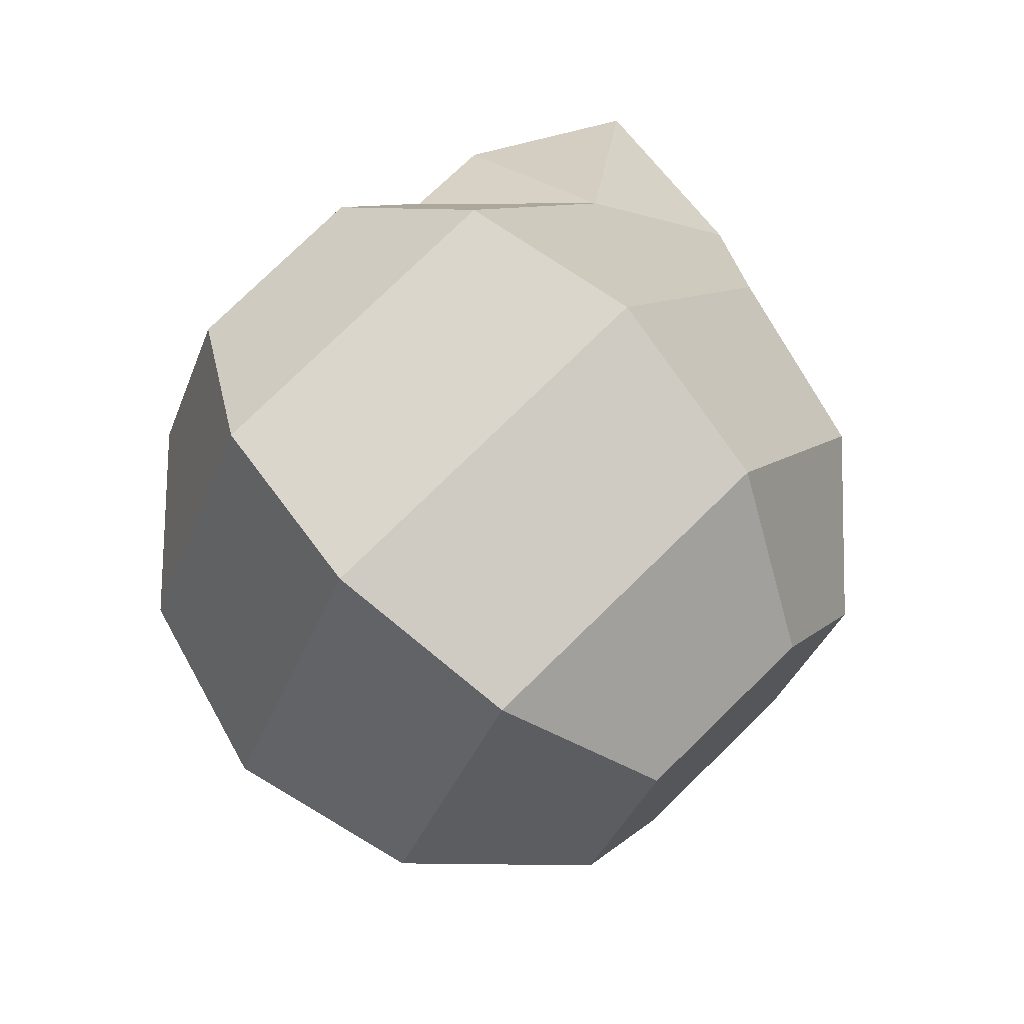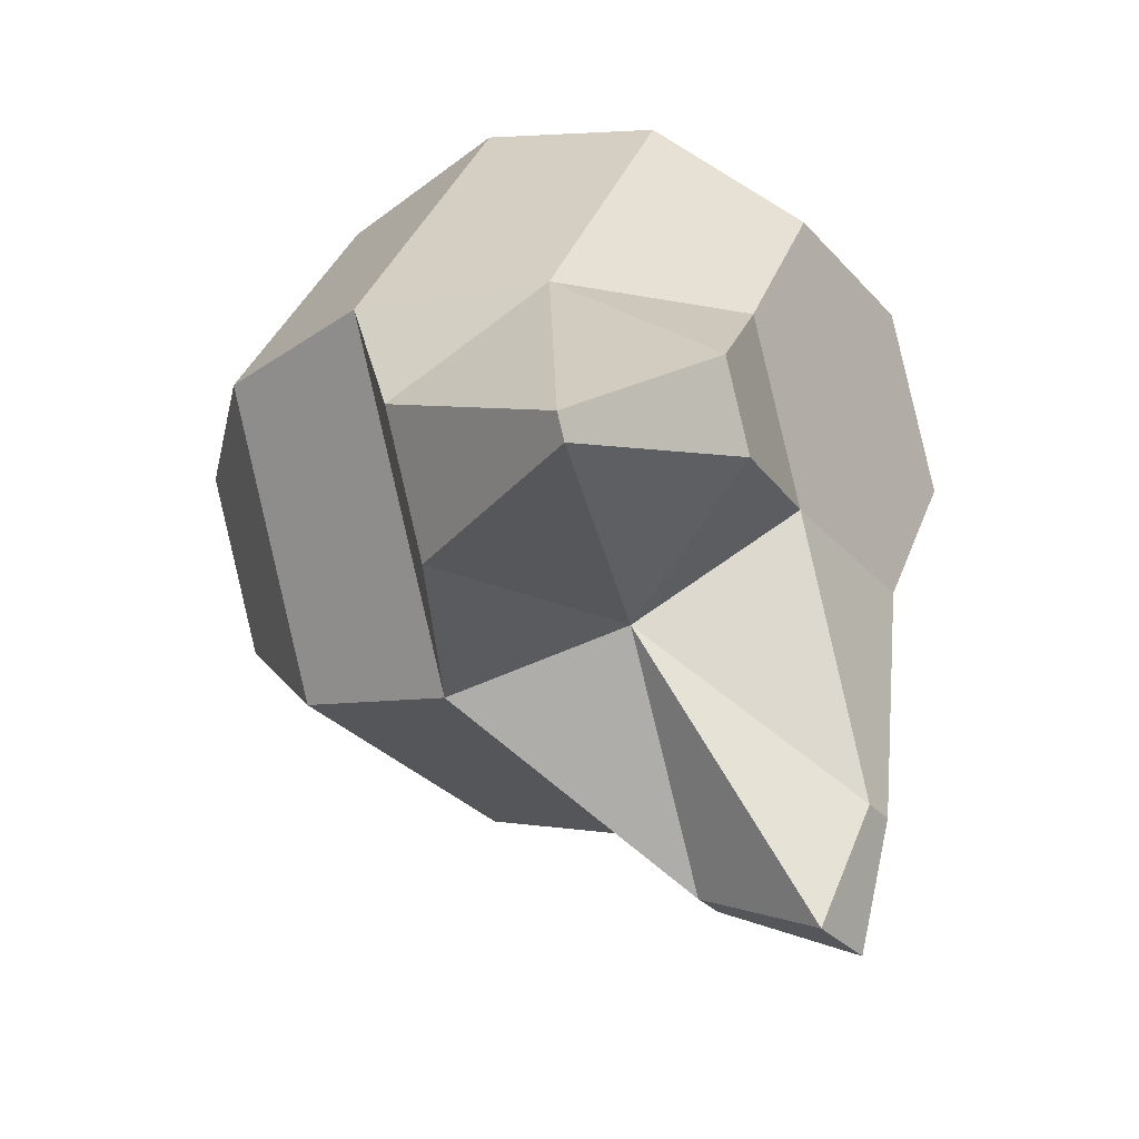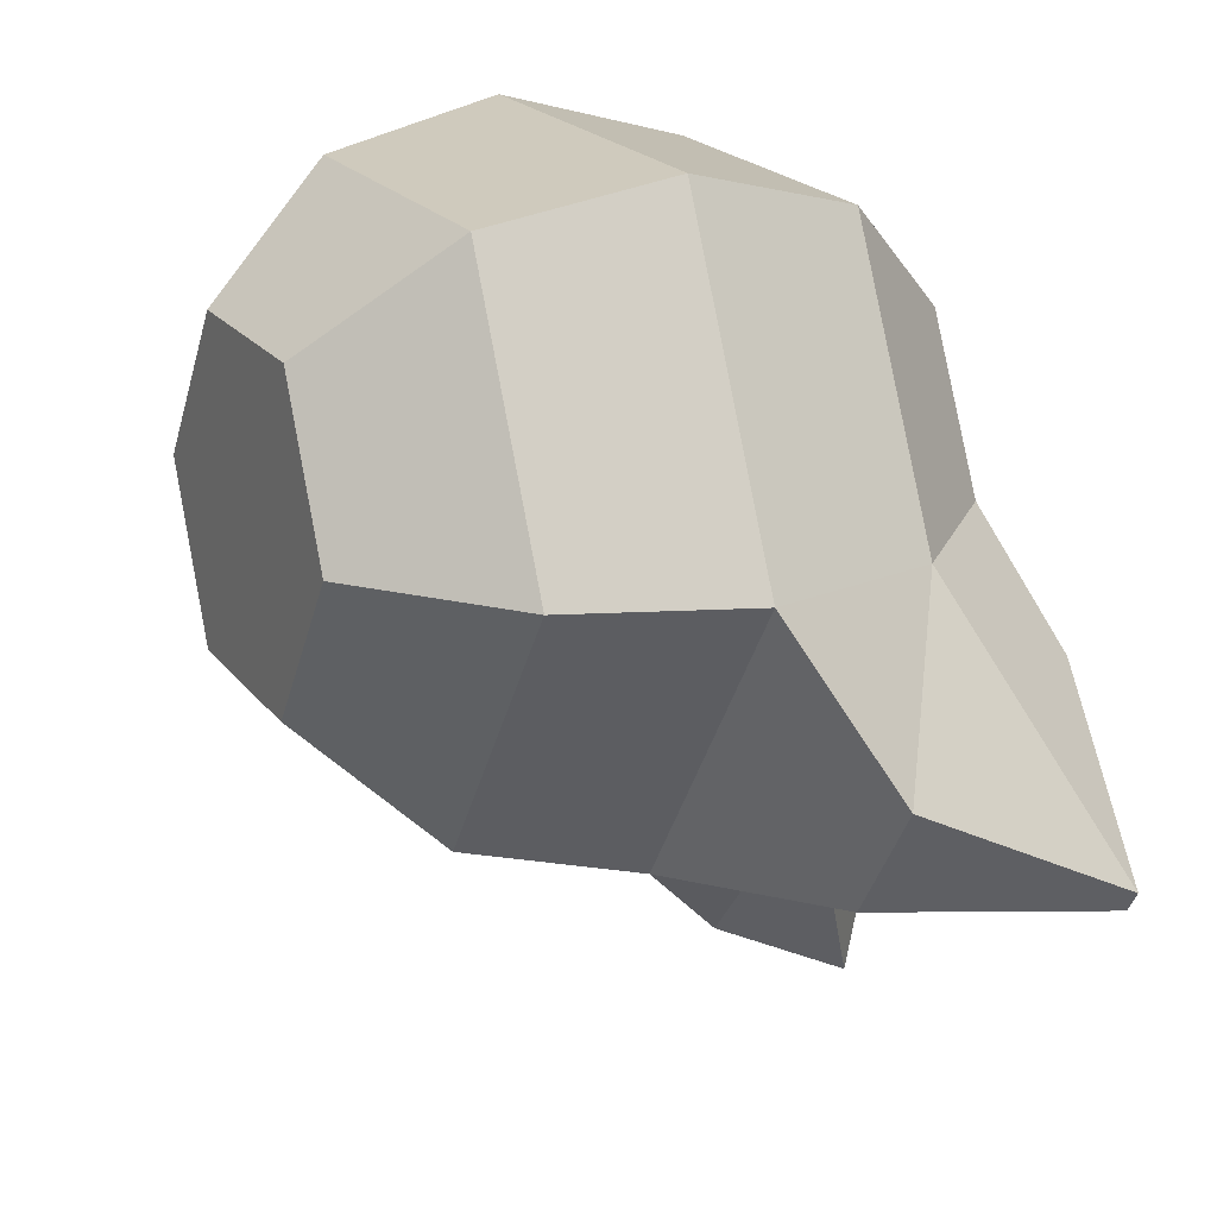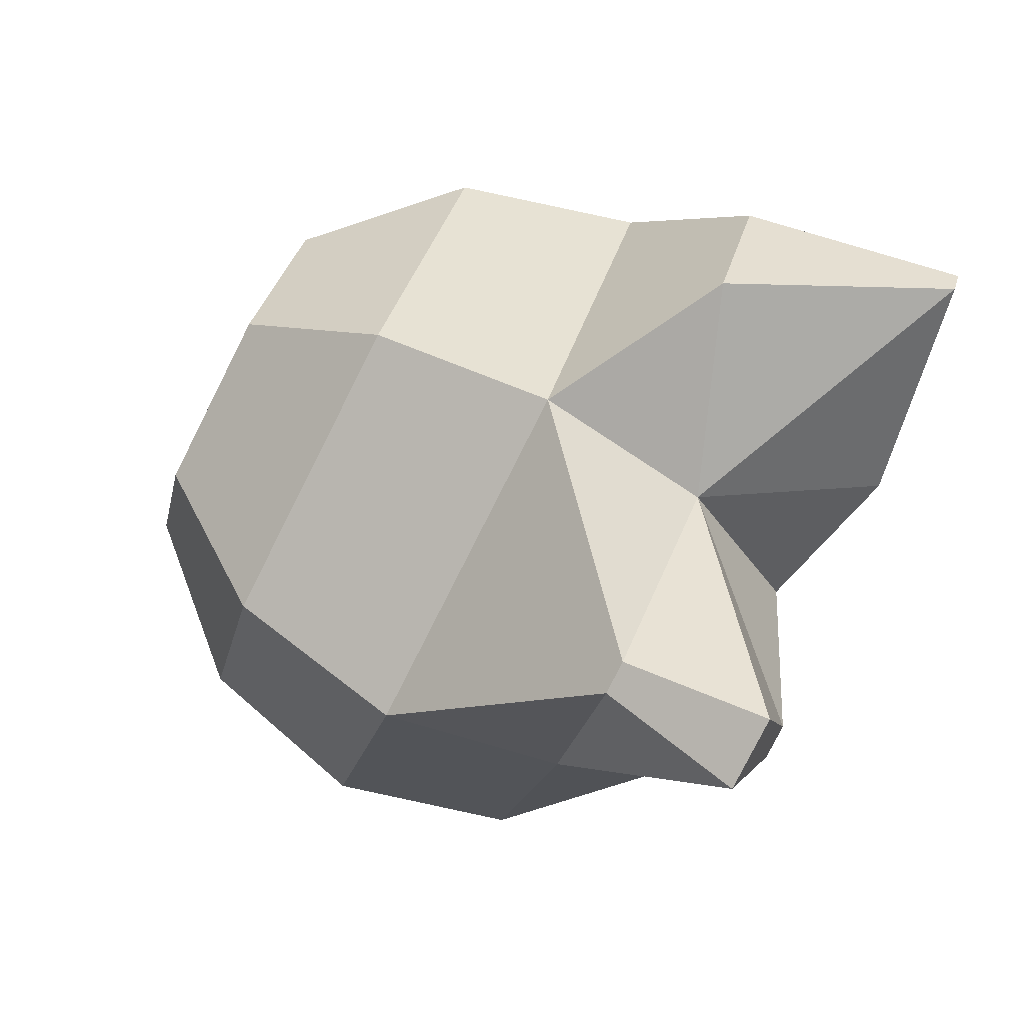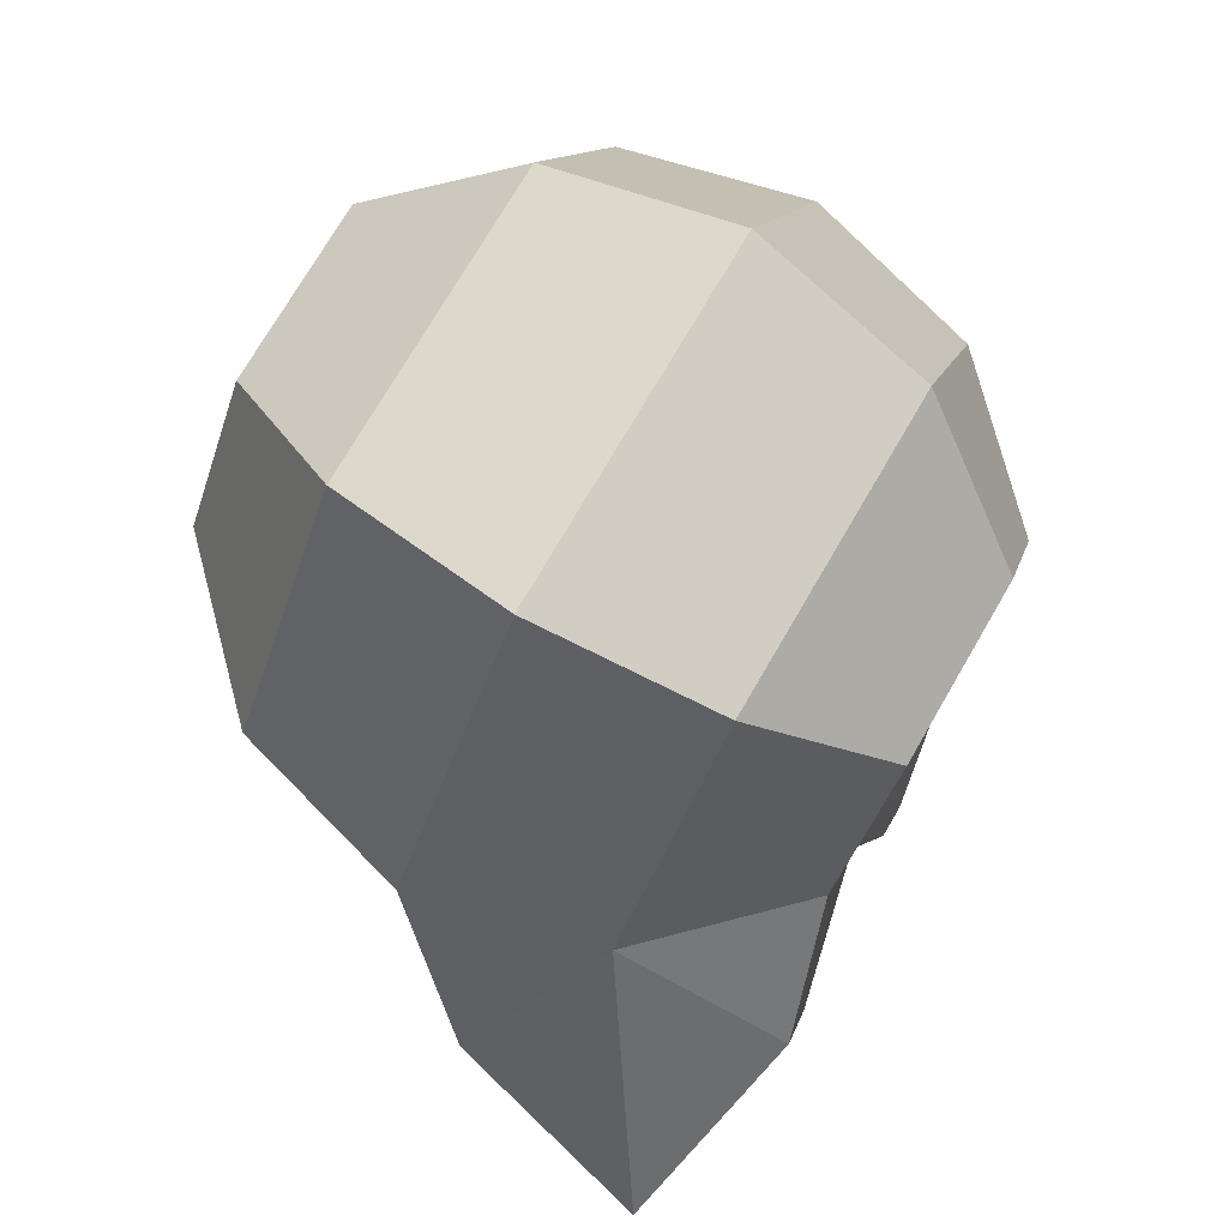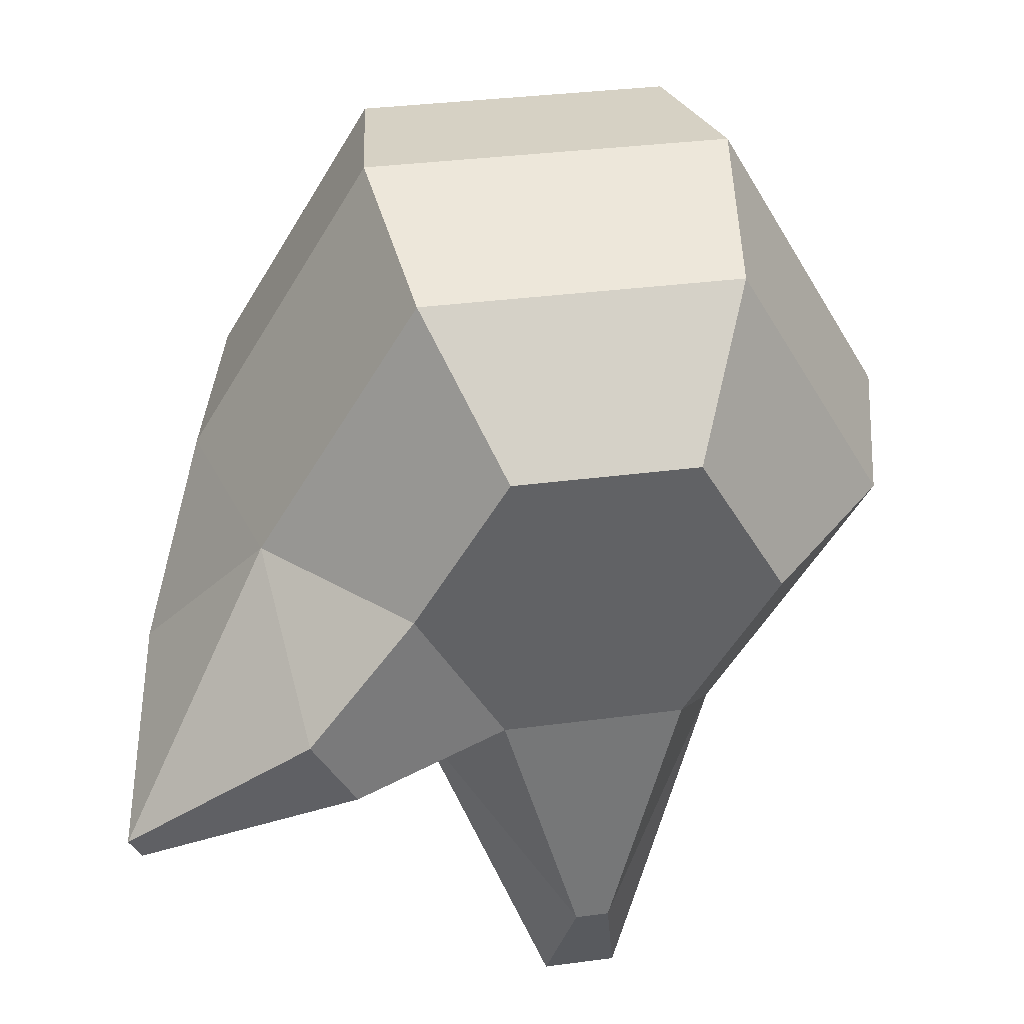
<metadata>
{"format":"obj","ext":"obj","renderer":"f3d","projection":"perspective","resolution":1024,"background":"white","views":[{"elev":78.0,"azim":-34.0,"up":"+Z"},{"elev":-29.4,"azim":133.3,"up":"+Z"},{"elev":21.9,"azim":73.1,"up":"+Z"},{"elev":-79.0,"azim":73.4,"up":"+Z"},{"elev":74.0,"azim":130.3,"up":"+Z"},{"elev":36.7,"azim":179.9,"up":"+Z"}]}
</metadata>
<code>
v 0.361 0.6285 0.04964
v 0.3564 0.6142 0.06234
v 0.3571 0.5954 0.06775
v 0.3631 0.5769 0.06441
v 0.3726 0.5639 0.05323
v 0.352 0.6259 0.03316
v 0.3408 0.6098 0.03379
v 0.3391 0.5903 0.03479
v 0.3474 0.5726 0.03587
v 0.3635 0.5614 0.03675
v 0.3584 0.5919 0.002167
v 0.3641 0.574 0.00762
v 0.3732 0.5622 0.02044
v 0.3803 0.6301 0.01702
v 0.3957 0.5986 0.002506
v 0.3964 0.5798 0.007914
v 0.3918 0.5655 0.02061
v 0.3893 0.6326 0.0335
v 0.4054 0.6214 0.03438
v 0.4137 0.6037 0.03547
v 0.4121 0.5842 0.03646
v 0.4009 0.5681 0.03709
v 0.3797 0.6318 0.04981
v 0.3887 0.62 0.06263
v 0.3945 0.6021 0.06809
v 0.3954 0.5827 0.06471
v 0.3912 0.5673 0.0534
v 0.3616 0.6267 0.01685
v 0.3574 0.6112 0.005545
v 0.3898 0.617 0.005839
v 0.4186 0.6359 0.00451
v 0.4199 0.6362 0.006839
v 0.3954 0.6365 0.01322
v 0.4122 0.6127 0.00471
v 0.3999 0.6378 0.02138
v 0.4192 0.6146 0.01736
v 0.3679 0.6252 -0.02268
v 0.3756 0.6265 -0.02261
v 0.3688 0.6296 -0.0107
v 0.3718 0.6115 -0.01571
v 0.3723 0.6302 -0.01067
v 0.3754 0.6122 -0.01568
f 17 27 5
f 3 9 4
f 1 7 2
f 5 9 10
f 2 8 3
f 6 29 7
f 9 13 10
f 7 11 8
f 1 28 6
f 8 12 9
f 13 16 17
f 30 42 38
f 11 16 12
f 28 41 39
f 16 22 17
f 19 35 18
f 15 21 16
f 20 34 36
f 22 26 27
f 19 25 20
f 1 18 14
f 20 26 21
f 18 24 19
f 27 4 5
f 24 3 25
f 25 4 26
f 23 2 24
f 13 5 10
f 31 36 34
f 31 35 32
f 30 33 31
f 18 33 14
f 19 36 32
f 30 34 15
f 37 42 40
f 37 41 38
f 29 40 11
f 11 42 15
f 30 41 14
f 29 39 37
f 17 22 27
f 3 8 9
f 1 6 7
f 5 4 9
f 2 7 8
f 6 28 29
f 9 12 13
f 7 29 11
f 1 14 28
f 8 11 12
f 13 12 16
f 30 15 42
f 11 15 16
f 28 14 41
f 16 21 22
f 19 32 35
f 15 20 21
f 20 15 34
f 22 21 26
f 19 24 25
f 1 23 18
f 20 25 26
f 18 23 24
f 27 26 4
f 24 2 3
f 25 3 4
f 23 1 2
f 13 17 5
f 31 32 36
f 31 33 35
f 30 14 33
f 18 35 33
f 19 20 36
f 30 31 34
f 37 38 42
f 37 39 41
f 29 37 40
f 11 40 42
f 30 38 41
f 29 28 39

</code>
